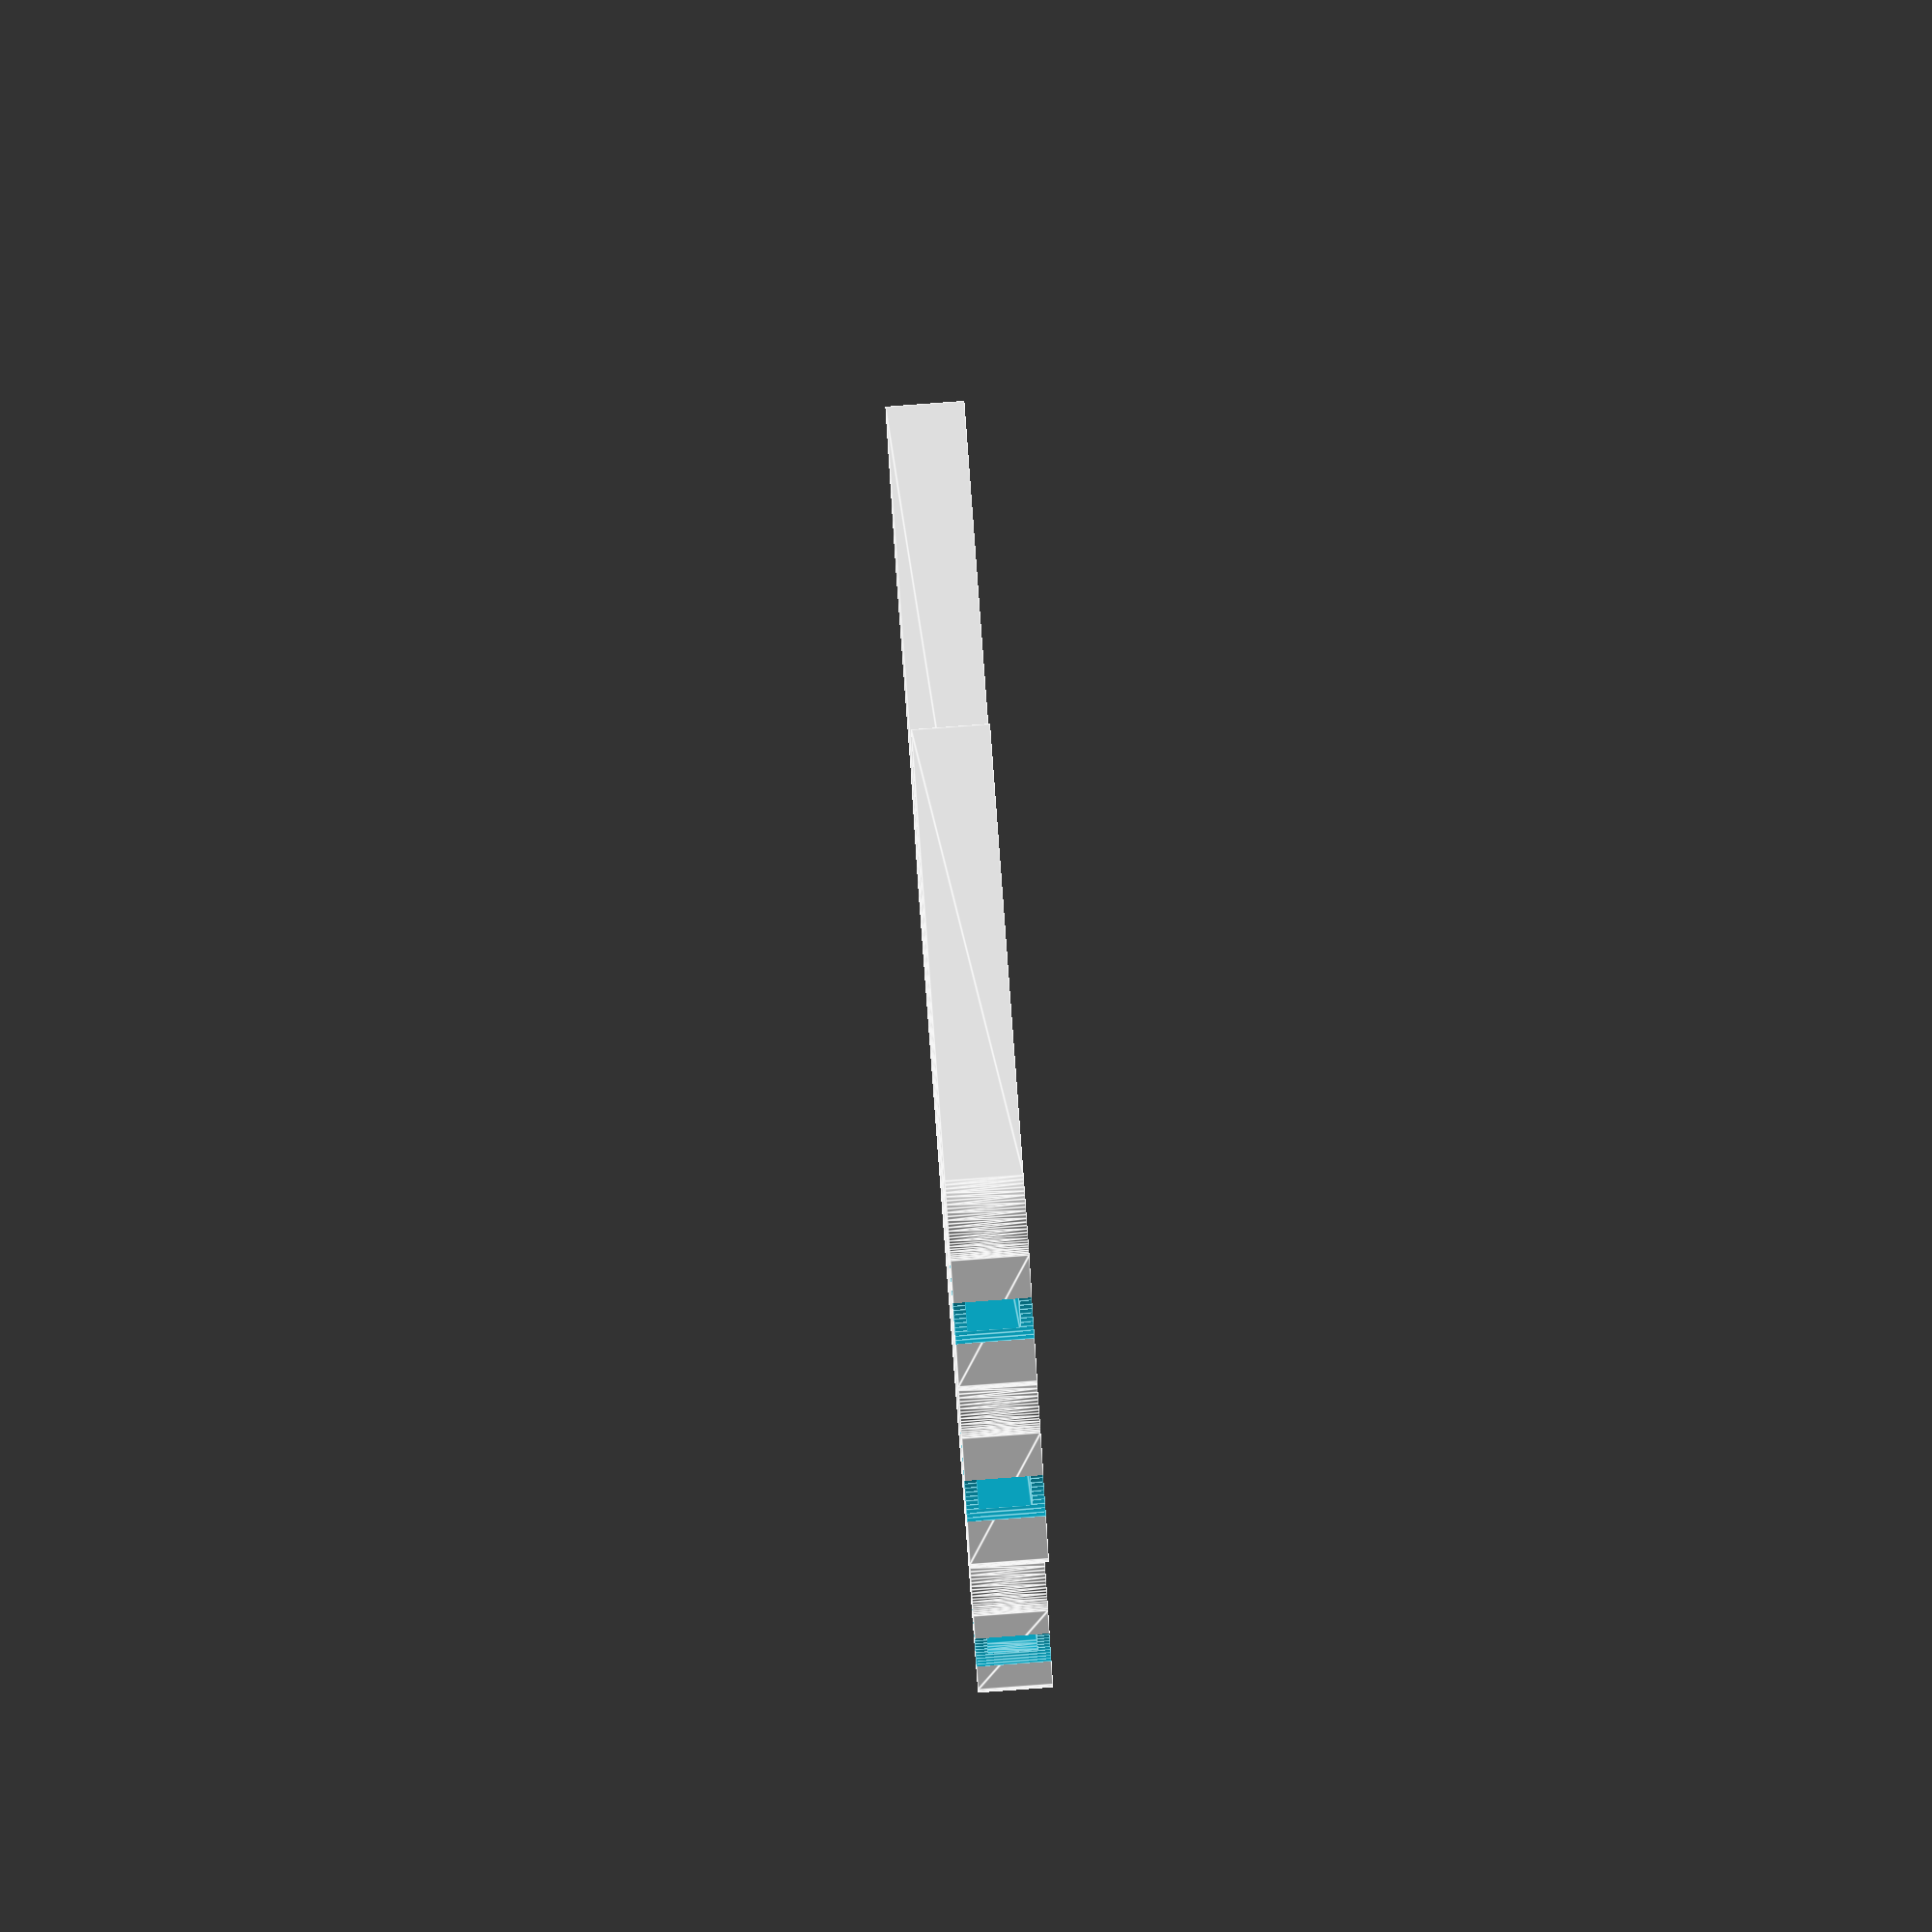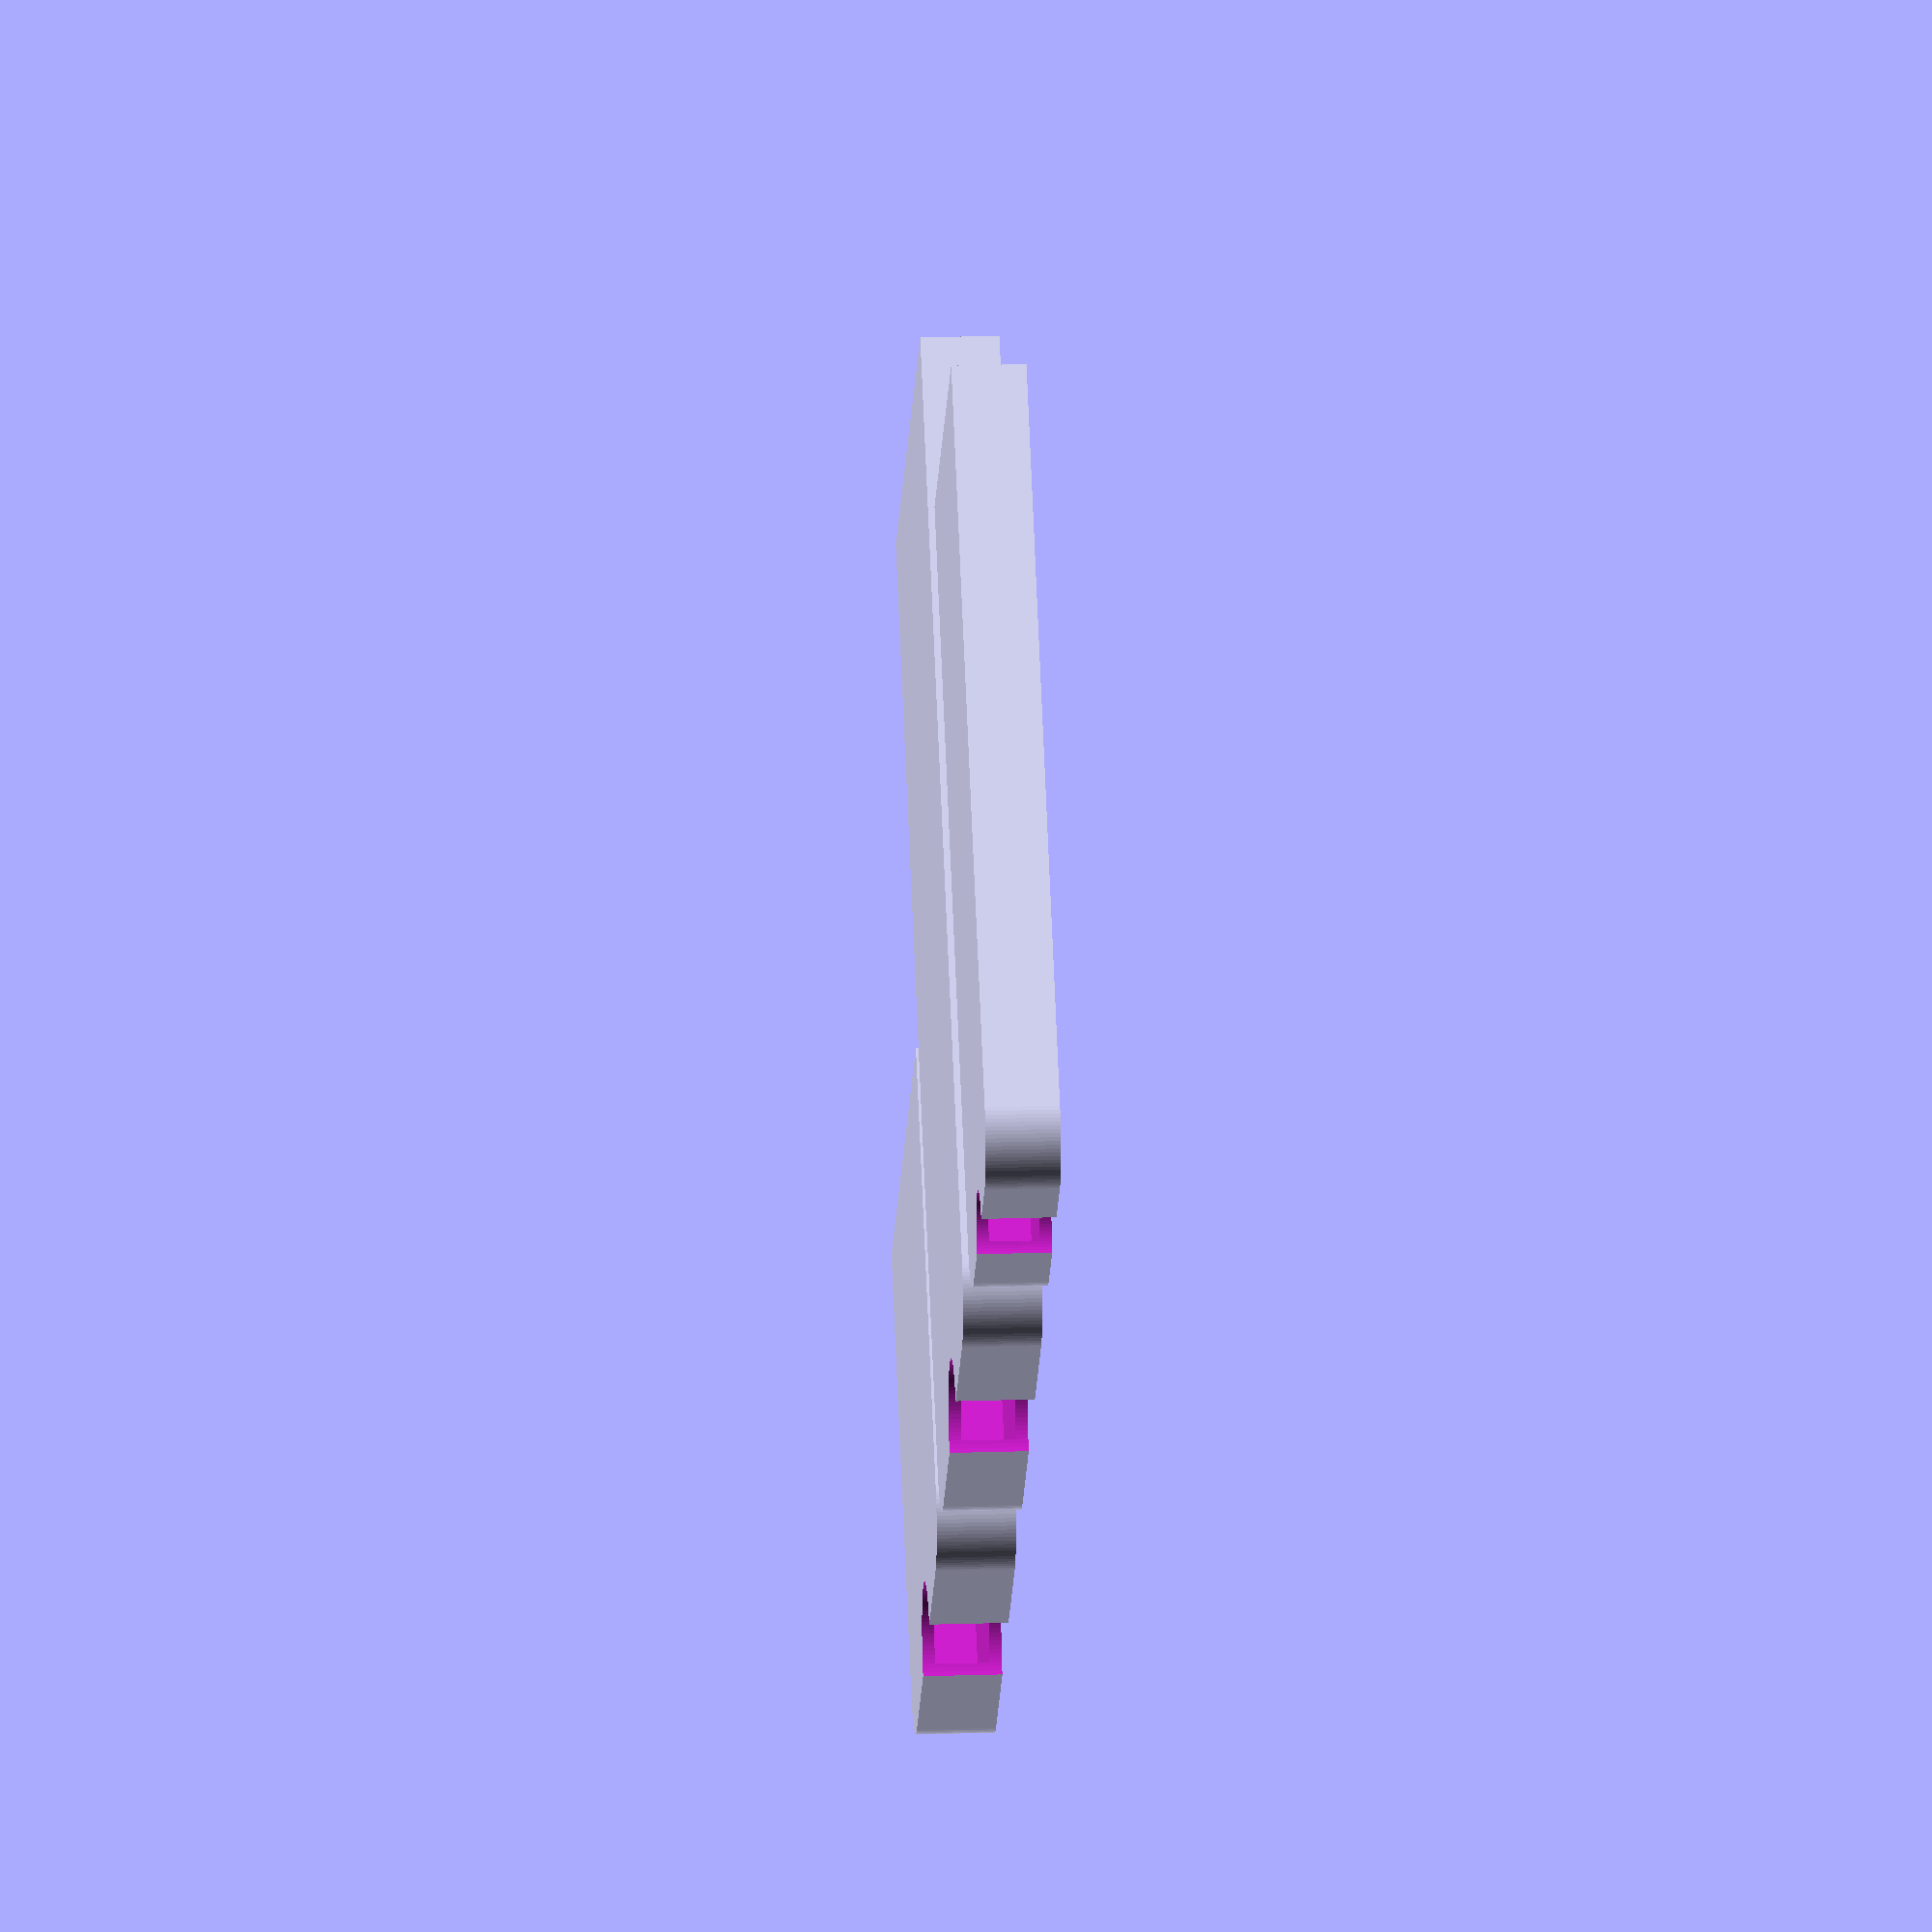
<openscad>
$fn=100;

tolerance = 0.15;
fudge = 0.01;

module tombstone(x, y, z, r, extra_base=0) {
    hull() {

        // bottom left rounded corner
        translate([
            r,
            r,
            0
        ]) cylinder(
            h=z + extra_base,
            r=r
        );

        // bottom right rounded corner
        translate([
            x - r,
            r,
            0
        ]) cylinder(
            h=z + extra_base,
            r=r
        );

        // top face
        translate([
            0,
            y - fudge,
            0
        ]) cube([
            x,
            fudge,
            z
        ]);
    }
}

module case(
    width,
    height,
    depth,
    border_radius,
    wall,
    extra_base = 0
) {
    inner_width = tolerance + width + tolerance;
    inner_height = height;
    inner_depth = tolerance + depth + tolerance;
    inner_border_radius = tolerance + border_radius;

    outer_width = wall + inner_width + wall;
    outer_height = wall + inner_height;
    outer_depth = wall + inner_depth + wall;
    outer_border_radius = inner_border_radius + wall;

    difference() {

        // outer
        tombstone(
            outer_width,
            outer_height,
            outer_depth,
            outer_border_radius,
            extra_base=extra_base
        );

        // inner
        translate([
            wall,
            wall,
            wall
        ]) tombstone(
            inner_width,
            inner_height + fudge,
            inner_depth,
            inner_border_radius
        );

        // punch
        translate([
            outer_width / 2,
            0,
            -fudge
        ]) cylinder(
            h=fudge + outer_depth + extra_base + fudge,
            d=outer_width / 4
        );
    }
}

module aleve(height) {
    case(
        width = 52.7,
        height = height,
        depth = 5.2,
        border_radius = 5,
        wall = 1.25
    );
}

module aleve6() {
    aleve(53);
}

module aleve12() {
    aleve(106);
}

module dia10() {
    case(
        width = 35.0,
        height = 85.8,
        depth = 4.8,
        border_radius = 5,
        wall = 1.25
    );
}

module all() {
    rotate([0, 0, 180]) {
        aleve6();
        translate([60, 0, 0]) aleve12();
        translate([120, 0, 0]) dia10();
    }
}

all();

</openscad>
<views>
elev=272.2 azim=285.2 roll=265.8 proj=o view=edges
elev=158.6 azim=316.6 roll=93.5 proj=o view=wireframe
</views>
